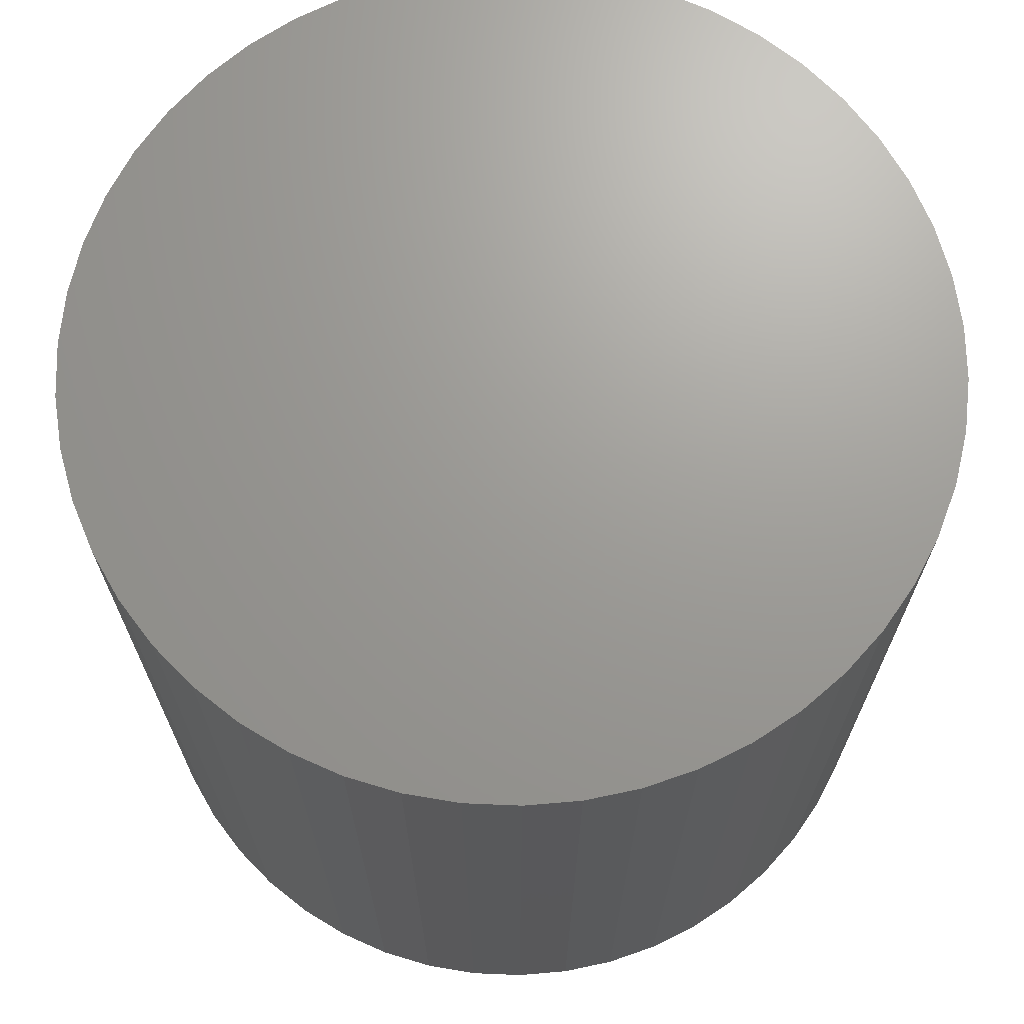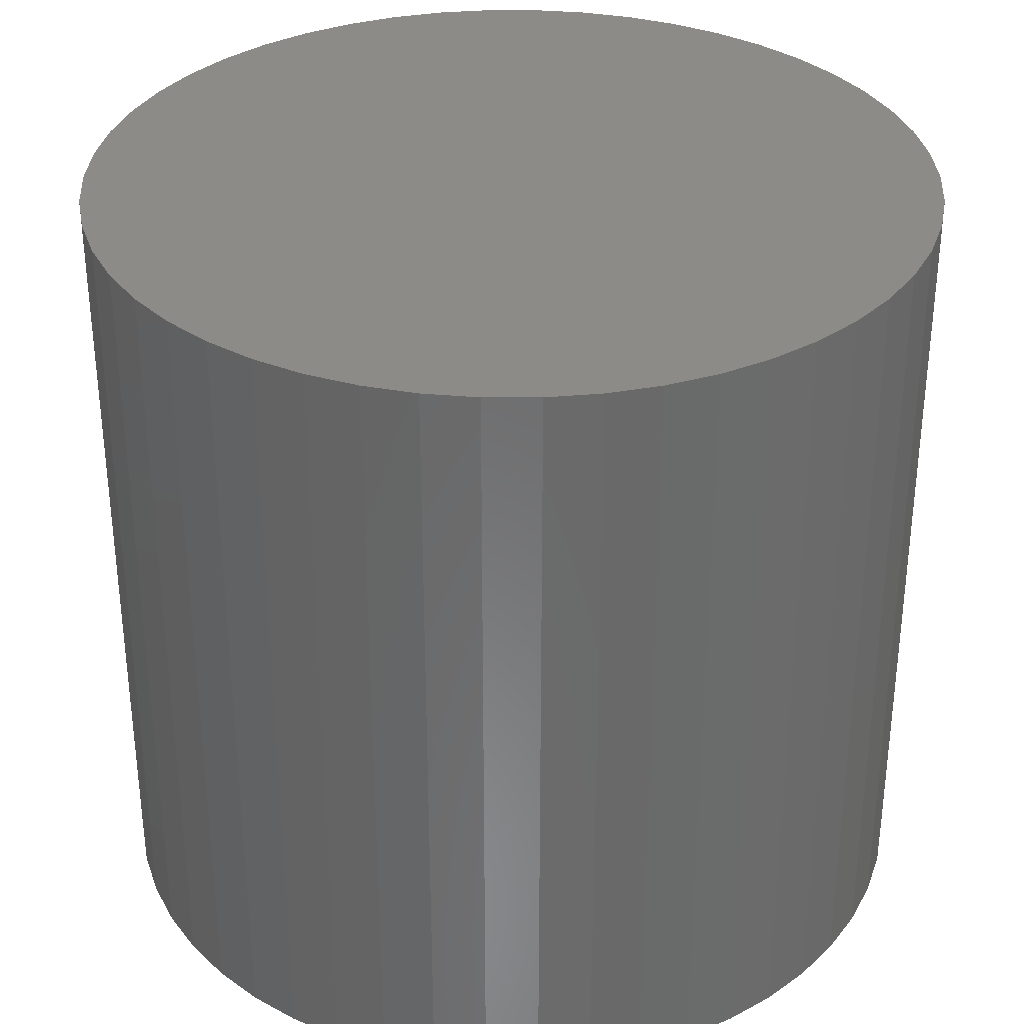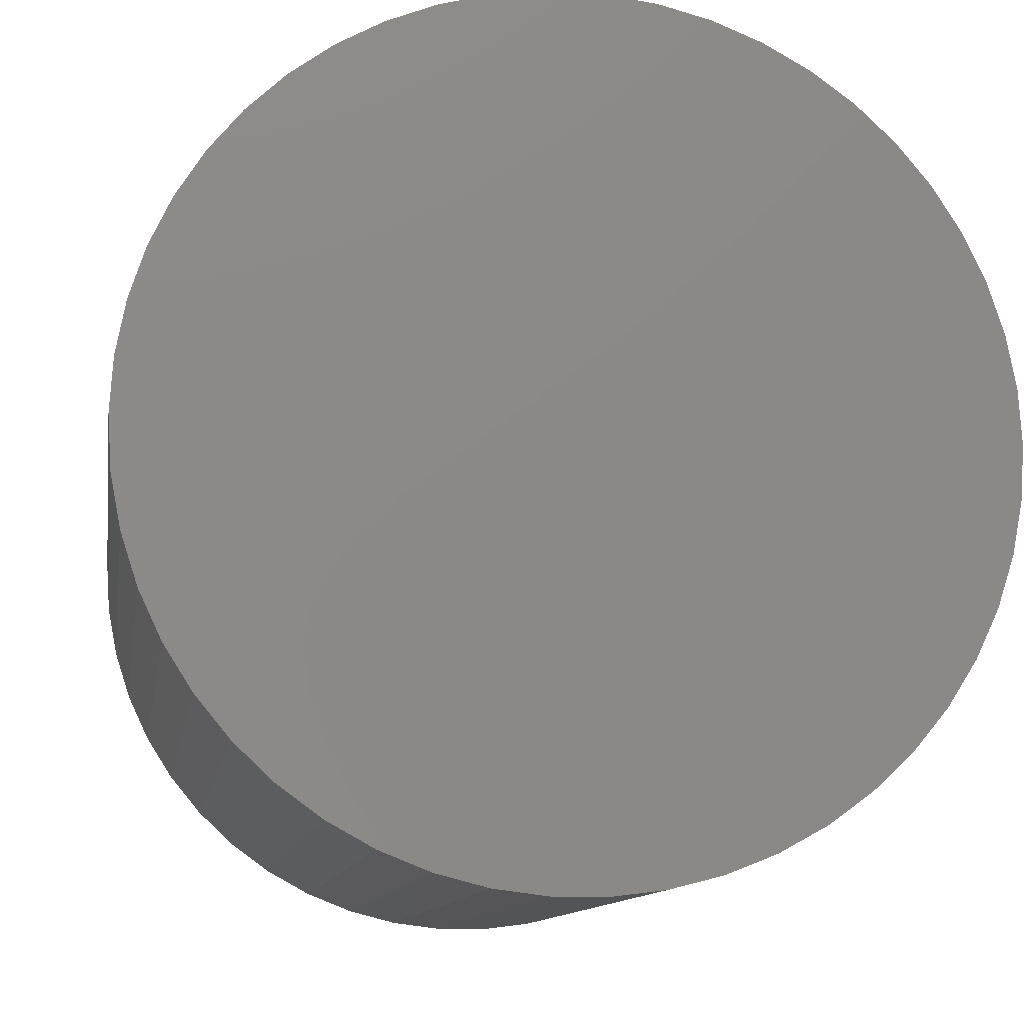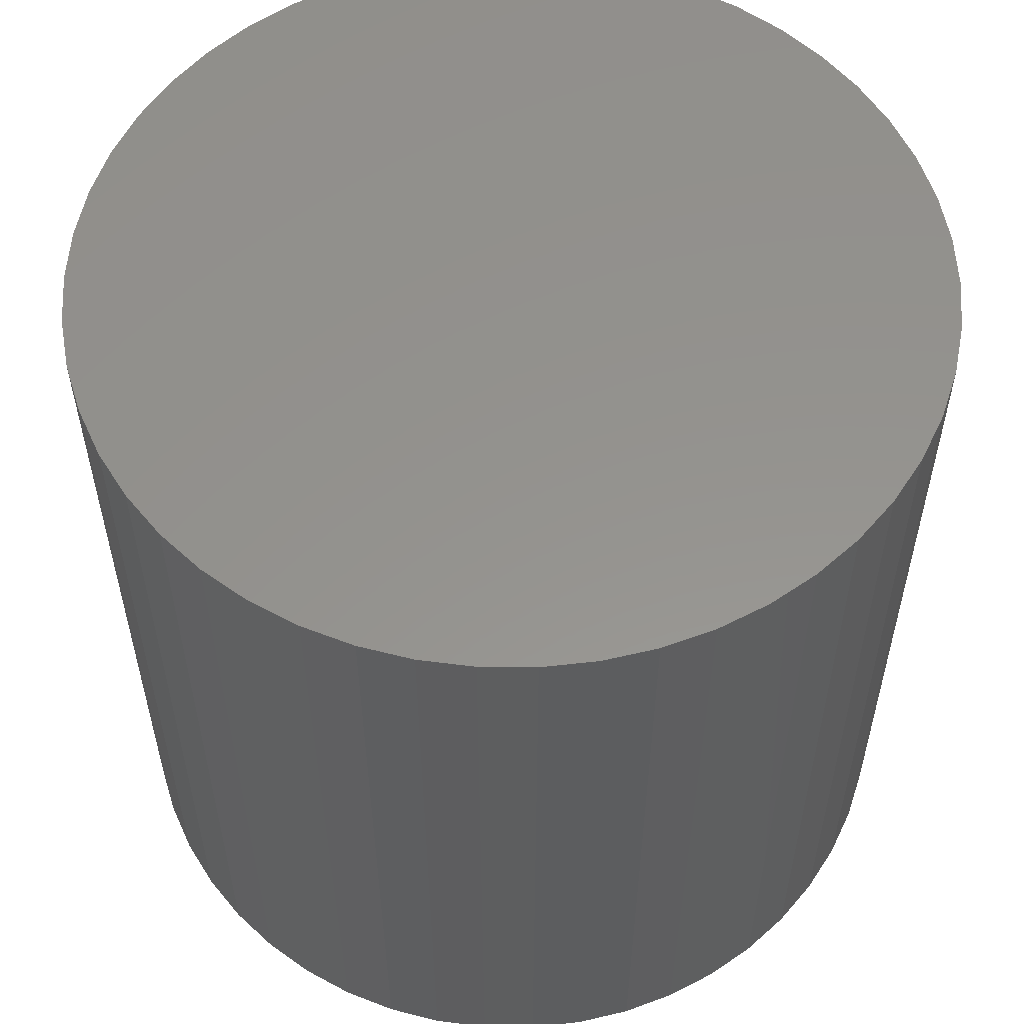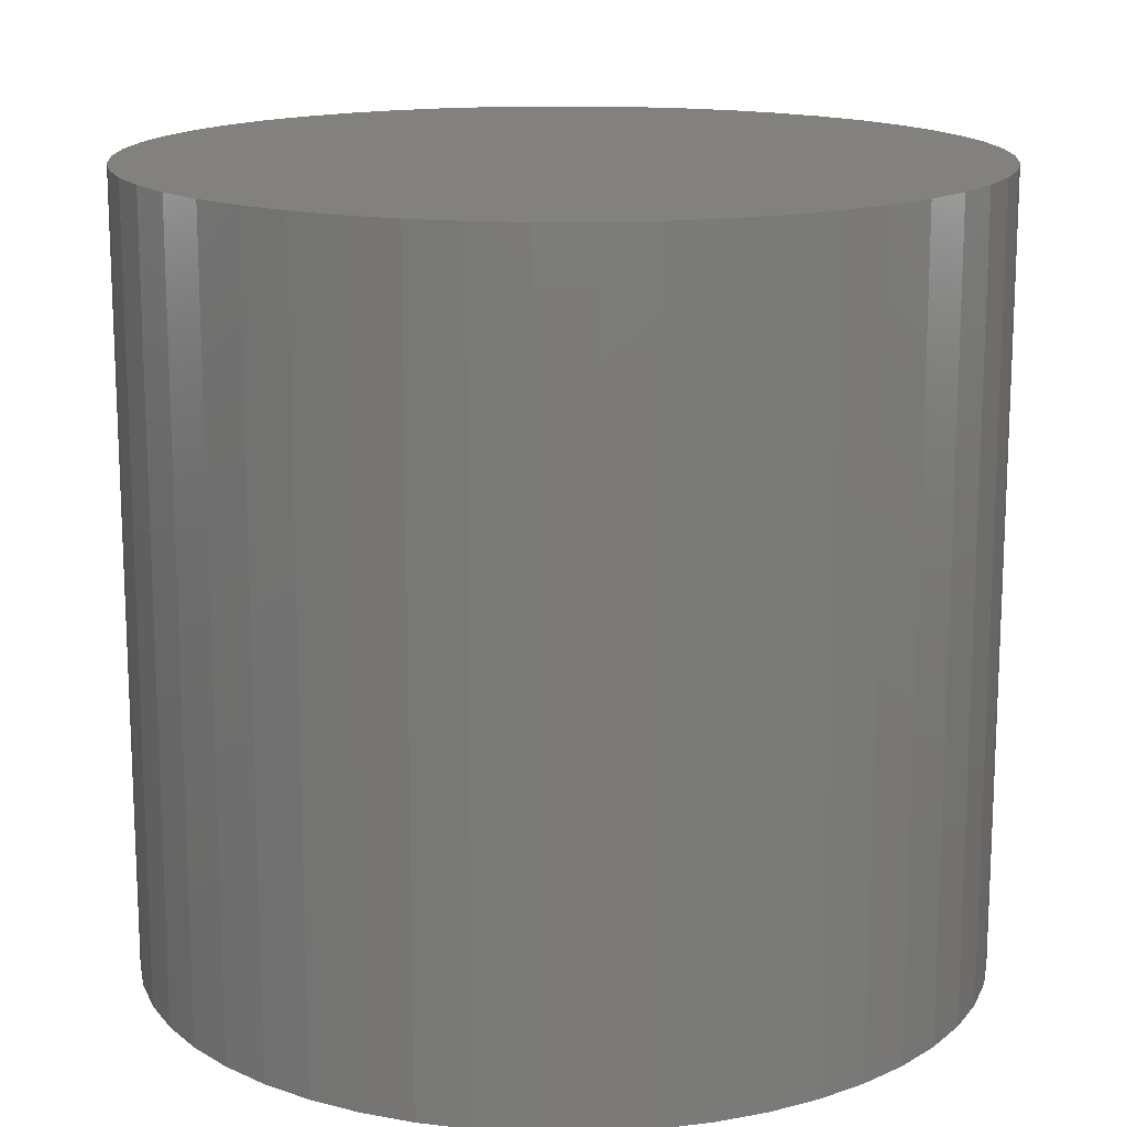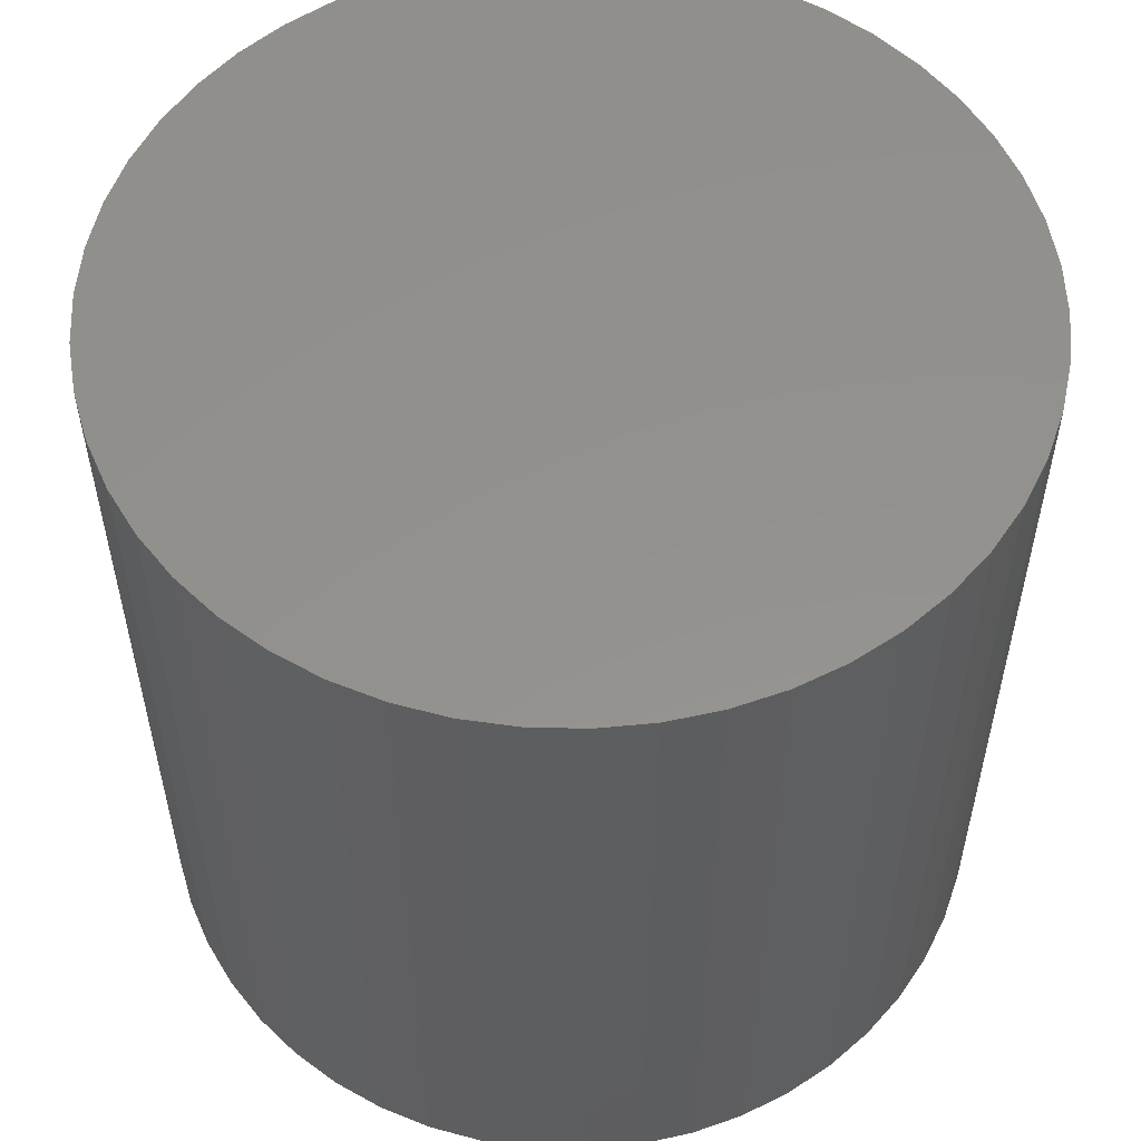
<metadata>
{"format":"stl","ext":"stl","renderer":"f3d","projection":"perspective","resolution":1024,"background":"white","views":[{"elev":69.3,"azim":-55.2,"up":"+Z"},{"elev":33.5,"azim":-136.8,"up":"+Z"},{"elev":-11.1,"azim":-8.7,"up":"+Y"},{"elev":56.4,"azim":-136.3,"up":"+Z"},{"elev":15.3,"azim":35.9,"up":"+Z"},{"elev":55.2,"azim":174.2,"up":"+Z"}]}
</metadata>
<code>
# stl→obj: 100 verts, 196 faces
v 21.35 0 20
v 21.18 2.676 -20
v 21.18 2.676 20
v 21.35 0 -20
v 20.68 5.31 -20
v 20.68 5.31 20
v -21.35 0 -20
v -21.18 2.676 20
v -21.18 2.676 -20
v -21.35 0 20
v 1.341 21.31 -20
v -1.341 21.31 20
v 1.341 21.31 20
v -1.341 21.31 -20
v 21.18 -2.676 -20
v 20.68 -5.31 -20
v 19.85 -7.859 -20
v 19.85 7.859 -20
v 18.71 -10.29 -20
v 18.71 10.29 -20
v 17.27 -12.55 -20
v 17.27 12.55 -20
v 15.56 -14.62 -20
v 15.56 14.62 -20
v 13.61 -16.45 -20
v 13.61 16.45 -20
v 11.44 -18.03 -20
v 11.44 18.03 -20
v 9.09 -19.32 -20
v 9.09 19.32 -20
v 6.598 -20.31 -20
v 6.598 20.31 -20
v 4.001 -20.97 -20
v 4.001 20.97 -20
v 1.341 -21.31 -20
v -1.341 -21.31 -20
v -4.001 -20.97 -20
v -4.001 20.97 -20
v -6.598 -20.31 -20
v -6.598 20.31 -20
v -9.09 -19.32 -20
v -9.09 19.32 -20
v -11.44 -18.03 -20
v -11.44 18.03 -20
v -13.61 -16.45 -20
v -13.61 16.45 -20
v -15.56 -14.62 -20
v -15.56 14.62 -20
v -17.27 -12.55 -20
v -17.27 12.55 -20
v -18.71 -10.29 -20
v -18.71 10.29 -20
v -19.85 -7.859 -20
v -19.85 7.859 -20
v -20.68 -5.31 -20
v -20.68 5.31 -20
v -21.18 -2.676 -20
v 13.61 16.45 20
v 15.56 14.62 20
v -15.56 14.62 20
v -13.61 16.45 20
v 21.18 -2.676 20
v 20.68 -5.31 20
v 19.85 7.859 20
v 19.85 -7.859 20
v 18.71 10.29 20
v 18.71 -10.29 20
v 17.27 12.55 20
v 17.27 -12.55 20
v 15.56 -14.62 20
v 13.61 -16.45 20
v 11.44 18.03 20
v 11.44 -18.03 20
v 9.09 19.32 20
v 9.09 -19.32 20
v 6.598 20.31 20
v 6.598 -20.31 20
v 4.001 20.97 20
v 4.001 -20.97 20
v 1.341 -21.31 20
v -1.341 -21.31 20
v -4.001 20.97 20
v -4.001 -20.97 20
v -6.598 20.31 20
v -6.598 -20.31 20
v -9.09 19.32 20
v -9.09 -19.32 20
v -11.44 18.03 20
v -11.44 -18.03 20
v -13.61 -16.45 20
v -15.56 -14.62 20
v -17.27 12.55 20
v -17.27 -12.55 20
v -18.71 10.29 20
v -18.71 -10.29 20
v -19.85 7.859 20
v -19.85 -7.859 20
v -20.68 5.31 20
v -20.68 -5.31 20
v -21.18 -2.676 20
f 1 2 3
f 2 1 4
f 3 5 6
f 5 3 2
f 7 8 9
f 8 7 10
f 11 12 13
f 12 11 14
f 15 2 4
f 16 2 15
f 16 5 2
f 17 5 16
f 17 18 5
f 19 18 17
f 19 20 18
f 21 20 19
f 21 22 20
f 23 22 21
f 23 24 22
f 25 24 23
f 25 26 24
f 27 26 25
f 27 28 26
f 29 28 27
f 29 30 28
f 31 30 29
f 31 32 30
f 33 32 31
f 33 34 32
f 35 34 33
f 35 11 34
f 36 11 35
f 36 14 11
f 37 14 36
f 37 38 14
f 39 38 37
f 39 40 38
f 41 40 39
f 41 42 40
f 43 42 41
f 43 44 42
f 45 44 43
f 45 46 44
f 47 46 45
f 47 48 46
f 49 48 47
f 49 50 48
f 51 50 49
f 51 52 50
f 53 52 51
f 53 54 52
f 55 54 53
f 55 56 54
f 57 56 55
f 57 9 56
f 9 57 7
f 24 58 59
f 58 24 26
f 46 60 61
f 60 46 48
f 3 62 1
f 6 62 3
f 6 63 62
f 64 63 6
f 64 65 63
f 66 65 64
f 66 67 65
f 68 67 66
f 68 69 67
f 59 69 68
f 59 70 69
f 58 70 59
f 58 71 70
f 72 71 58
f 72 73 71
f 74 73 72
f 74 75 73
f 76 75 74
f 76 77 75
f 78 77 76
f 78 79 77
f 13 79 78
f 13 80 79
f 12 80 13
f 12 81 80
f 82 81 12
f 82 83 81
f 84 83 82
f 84 85 83
f 86 85 84
f 86 87 85
f 88 87 86
f 88 89 87
f 61 89 88
f 61 90 89
f 60 90 61
f 60 91 90
f 92 91 60
f 92 93 91
f 94 93 92
f 94 95 93
f 96 95 94
f 96 97 95
f 98 97 96
f 98 99 97
f 8 99 98
f 8 100 99
f 100 8 10
f 40 86 84
f 86 40 42
f 69 19 67
f 19 69 21
f 64 20 66
f 20 64 18
f 30 76 74
f 76 30 32
f 28 74 72
f 74 28 30
f 54 94 52
f 94 54 96
f 38 84 82
f 84 38 40
f 51 97 53
f 97 51 95
f 35 79 80
f 79 35 33
f 31 75 77
f 75 31 29
f 66 22 68
f 22 66 20
f 32 78 76
f 78 32 34
f 26 72 58
f 72 26 28
f 52 92 50
f 92 52 94
f 50 60 48
f 60 50 92
f 56 96 54
f 96 56 98
f 42 88 86
f 88 42 44
f 14 82 12
f 82 14 38
f 62 4 1
f 4 62 15
f 29 73 75
f 73 29 27
f 63 15 62
f 15 63 16
f 47 90 91
f 90 47 45
f 53 99 55
f 99 53 97
f 57 10 7
f 10 57 100
f 36 80 81
f 80 36 35
f 6 18 64
f 18 6 5
f 68 24 59
f 24 68 22
f 34 13 78
f 13 34 11
f 9 98 56
f 98 9 8
f 44 61 88
f 61 44 46
f 27 71 73
f 71 27 25
f 67 17 65
f 17 67 19
f 41 85 87
f 85 41 39
f 47 93 49
f 93 47 91
f 33 77 79
f 77 33 31
f 70 21 69
f 21 70 23
f 65 16 63
f 16 65 17
f 37 81 83
f 81 37 36
f 43 87 89
f 87 43 41
f 49 95 51
f 95 49 93
f 55 100 57
f 100 55 99
f 25 70 71
f 70 25 23
f 45 89 90
f 89 45 43
f 39 83 85
f 83 39 37

</code>
